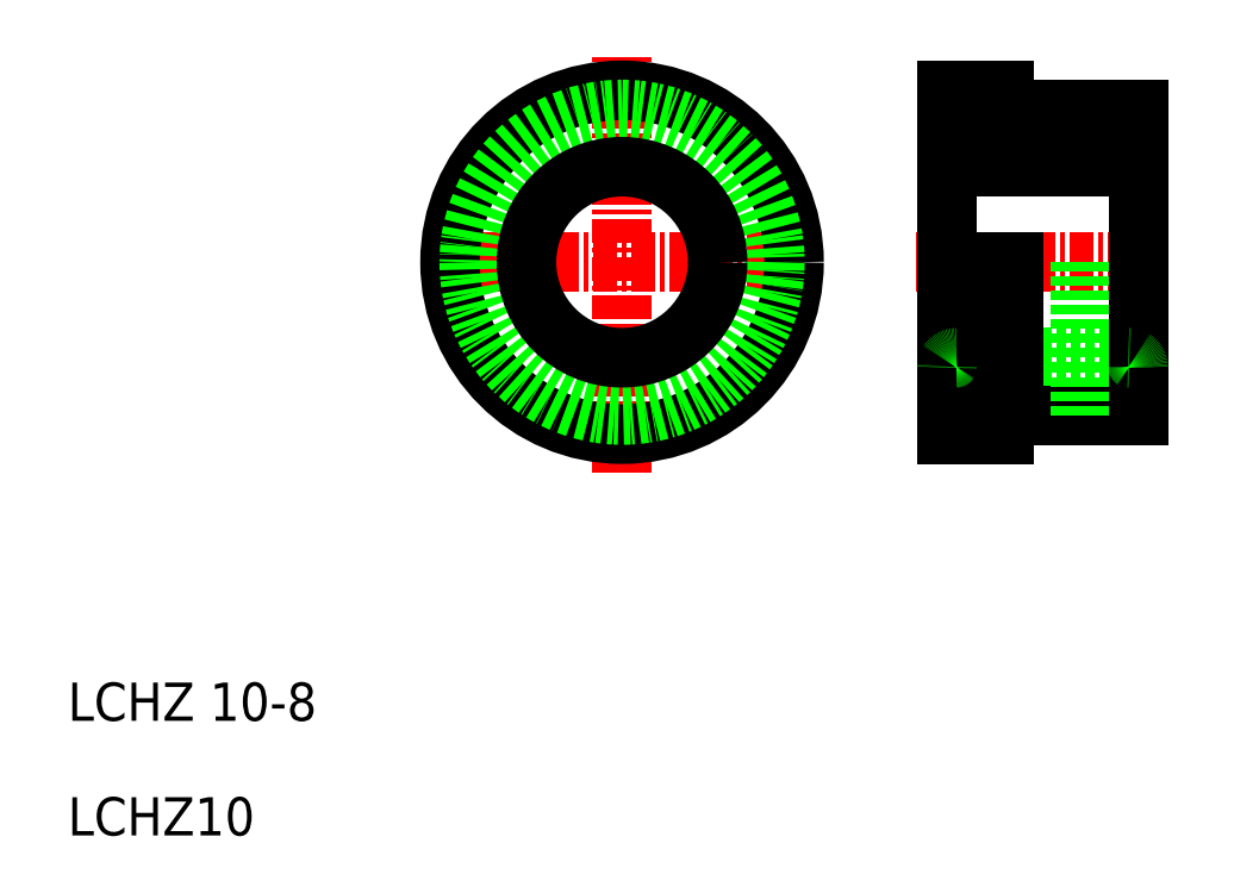
<metadata>
{"format":"dxf","ext":"dxf","renderer":"ezdxf+matplotlib","layout":"modelspace","background":"white","min_lineweight":24,"dpi":150}
</metadata>
<code>
0
SECTION
2
ENTITIES
0
LINE
8
0
10
56.5
20
35
30
0
11
65.5
21
35
31
0
0
LINE
8
0
10
59.5
20
48
30
0
11
66
21
48
31
0
0
LINE
8
0
10
59.5
20
32
30
0
11
66
21
32
31
0
0
LINE
8
0
10
64.5
20
45
30
0
11
65.5
21
45
31
0
0
LINE
8
CENTER
10
54.39
20
40
30
0
11
67.27
21
40
31
0
0
LINE
8
0
10
63
20
40
30
0
11
63
21
32
31
0
0
LINE
8
0
10
59
20
40
30
0
11
59
21
31
31
0
0
LINE
8
0
10
56
20
49
30
0
11
56
21
31
31
0
0
LINE
8
0
10
59.5
20
40
30
0
11
59.5
21
32
31
0
0
TEXT
8
0
10
10
20
16
30
0
40
2
1
LCHZ 10-8
0
TEXT
8
0
10
10
20
10
30
0
40
2
1
LCHZ10
0
LINE
8
0
10
56
20
31
30
0
11
59
21
31
31
0
0
LINE
8
0
10
59
20
32.25
30
0
11
59.5
21
32.25
31
0
0
ARC
8
0
10
56.5
20
34.5
30
0
40
0.5
50
90
51
180
0
LINE
8
0
10
63
20
36
30
0
11
63
21
36
31
0
0
LINE
8
0
10
63
20
38
30
0
11
63
21
38
31
0
0
LINE
8
0
10
56.5
20
45
30
0
11
64.5
21
45
31
0
0
ARC
8
0
10
56.5
20
45.5
30
0
40
0.5
50
180
51
270
0
LINE
8
0
10
59
20
47.75
30
0
11
59
21
49
31
0
0
LINE
8
0
10
59
20
47.75
30
0
11
59.5
21
47.75
31
0
0
LINE
8
0
10
59.5
20
47.75
30
0
11
59.5
21
48
31
0
0
LINE
8
0
10
56
20
49
30
0
11
59
21
49
31
0
0
LINE
8
0
10
66
20
48
30
0
11
66
21
32
31
0
0
ARC
8
0
10
65.5
20
34.5
30
0
40
0.5
50
0
51
90
0
ARC
8
0
10
65.5
20
45.5
30
0
40
0.5
50
270
51
0
0
LINE
8
CENTER
10
39
20
29
30
0
11
39
21
51
31
0
0
LINE
8
CENTER
10
29.5
20
40
30
0
11
48.5
21
40
31
0
0
CIRCLE
8
0
10
39
20
40
30
0
40
9
0
CIRCLE
8
0
10
39
20
40
30
0
40
8
0
CIRCLE
8
0
10
39
20
40
30
0
40
5
0
ENDSEC
0
EOF

</code>
